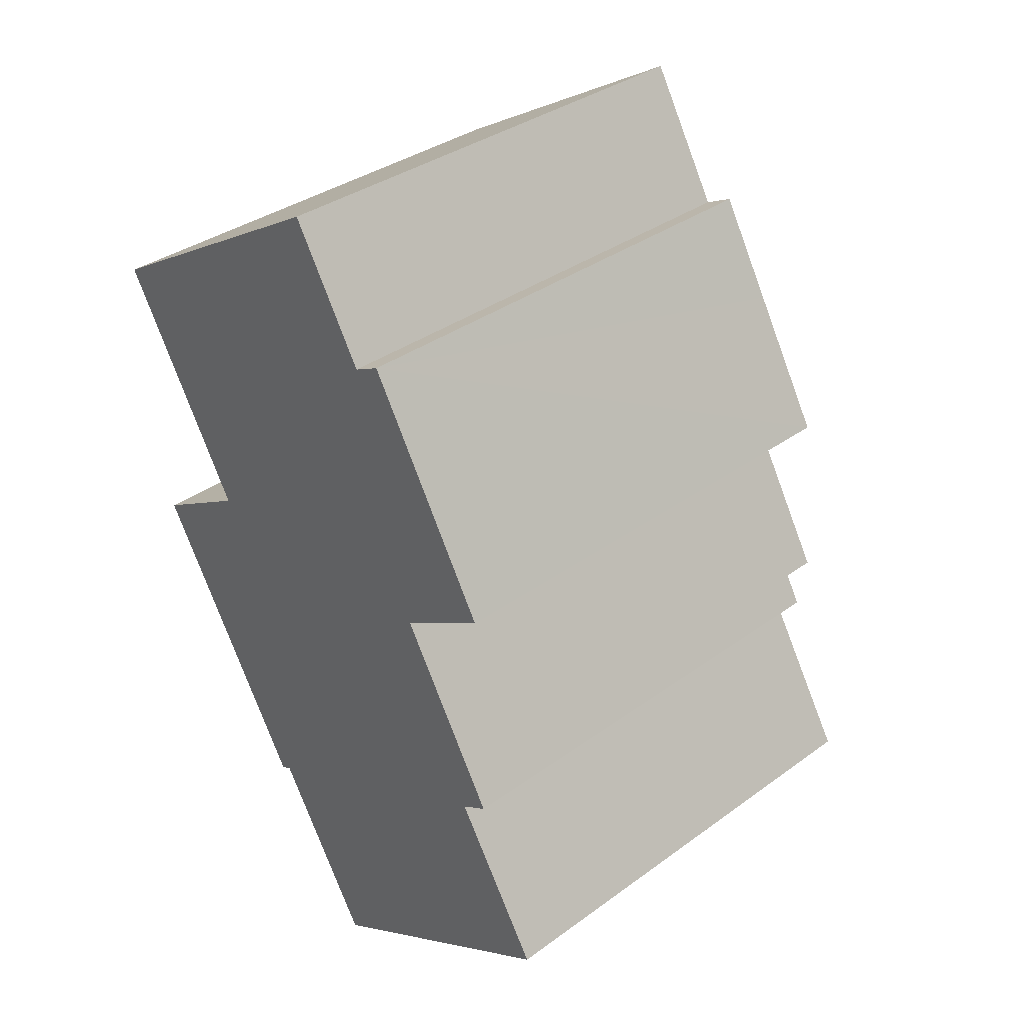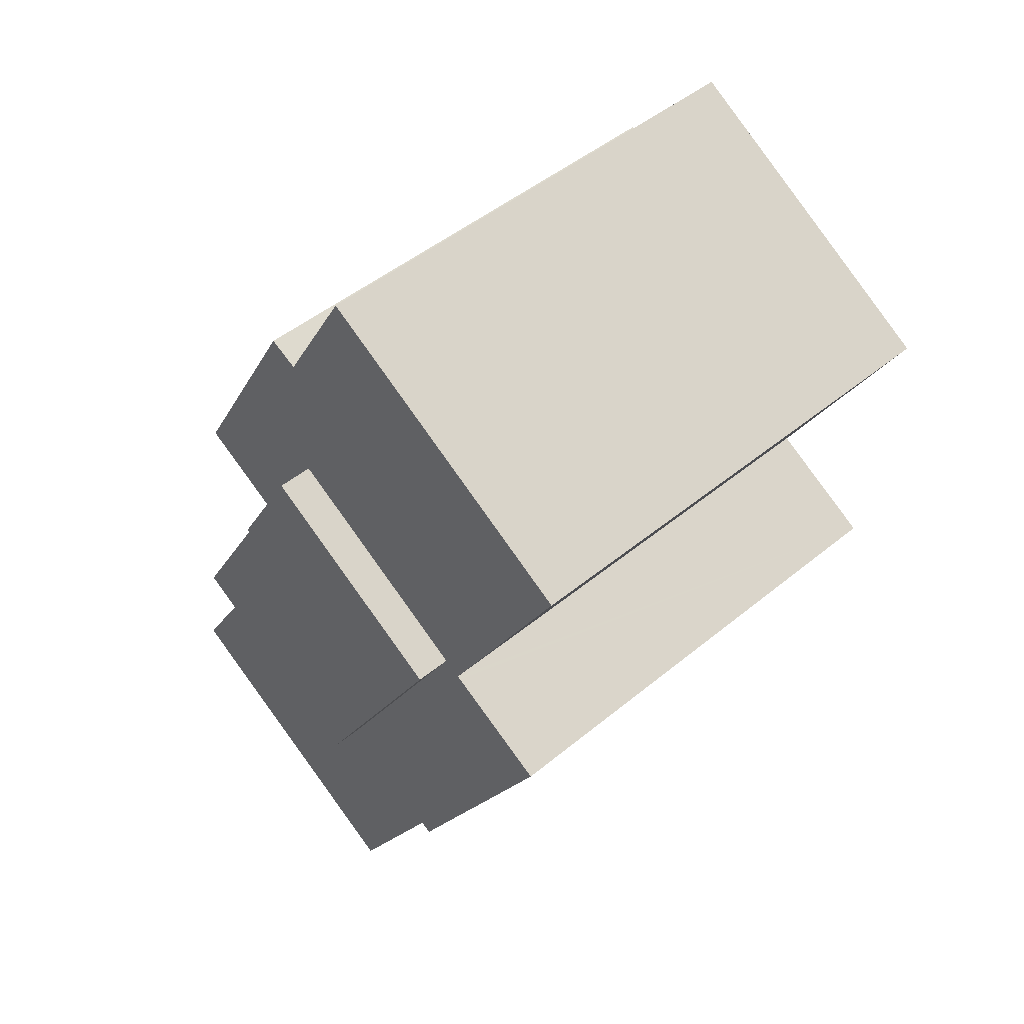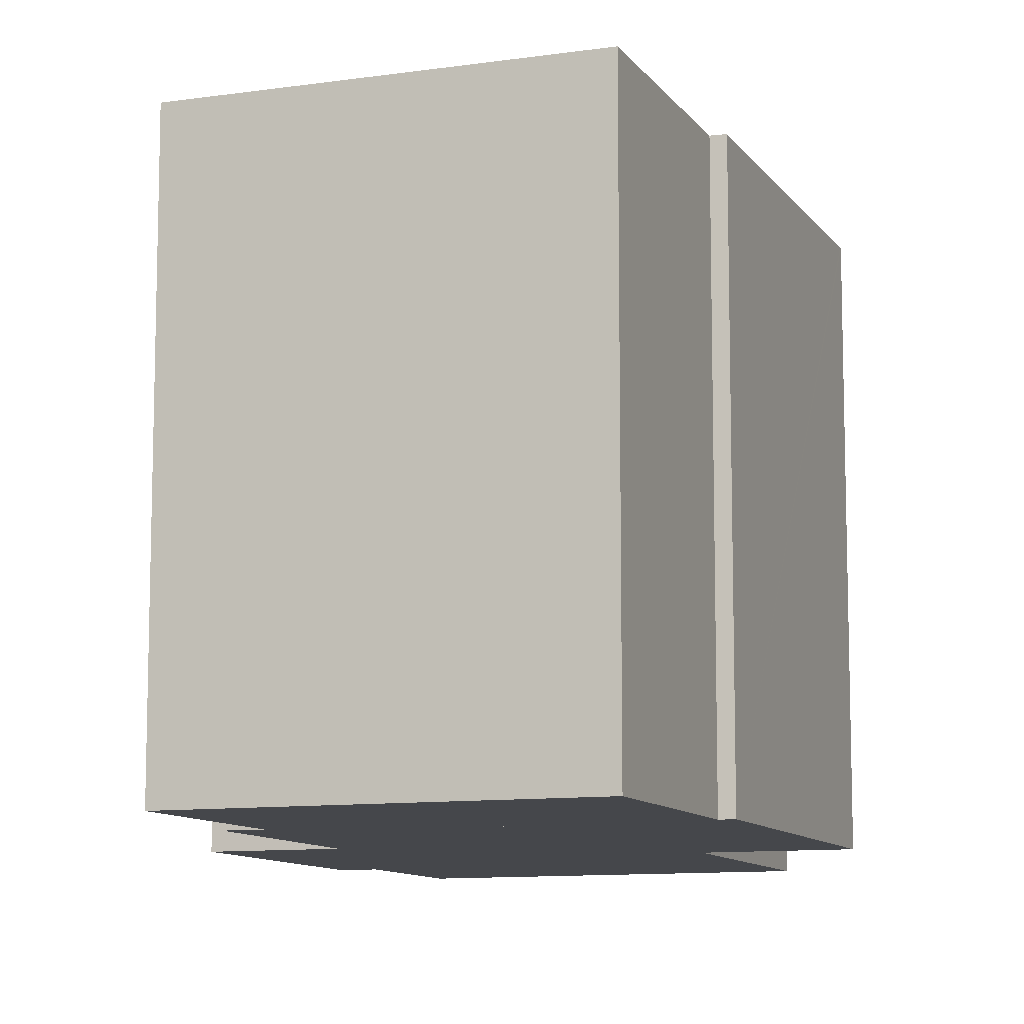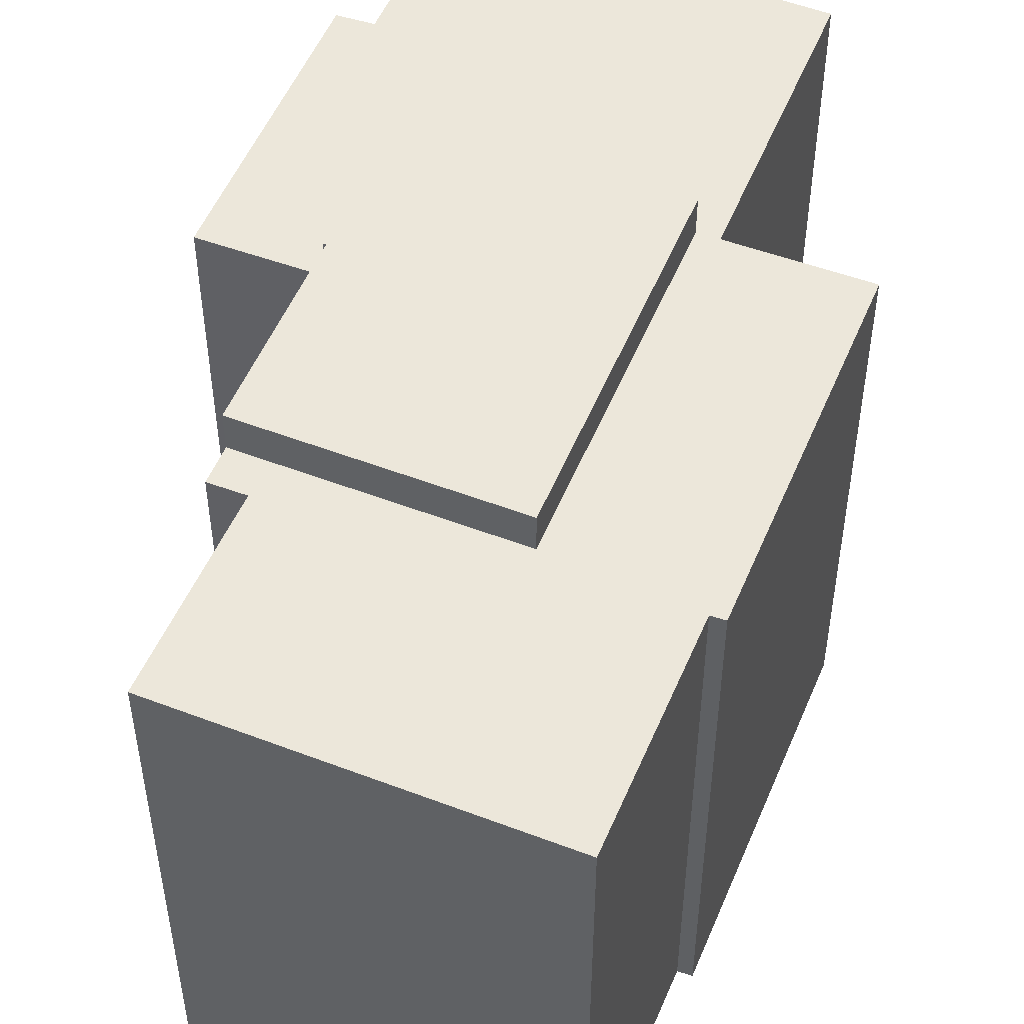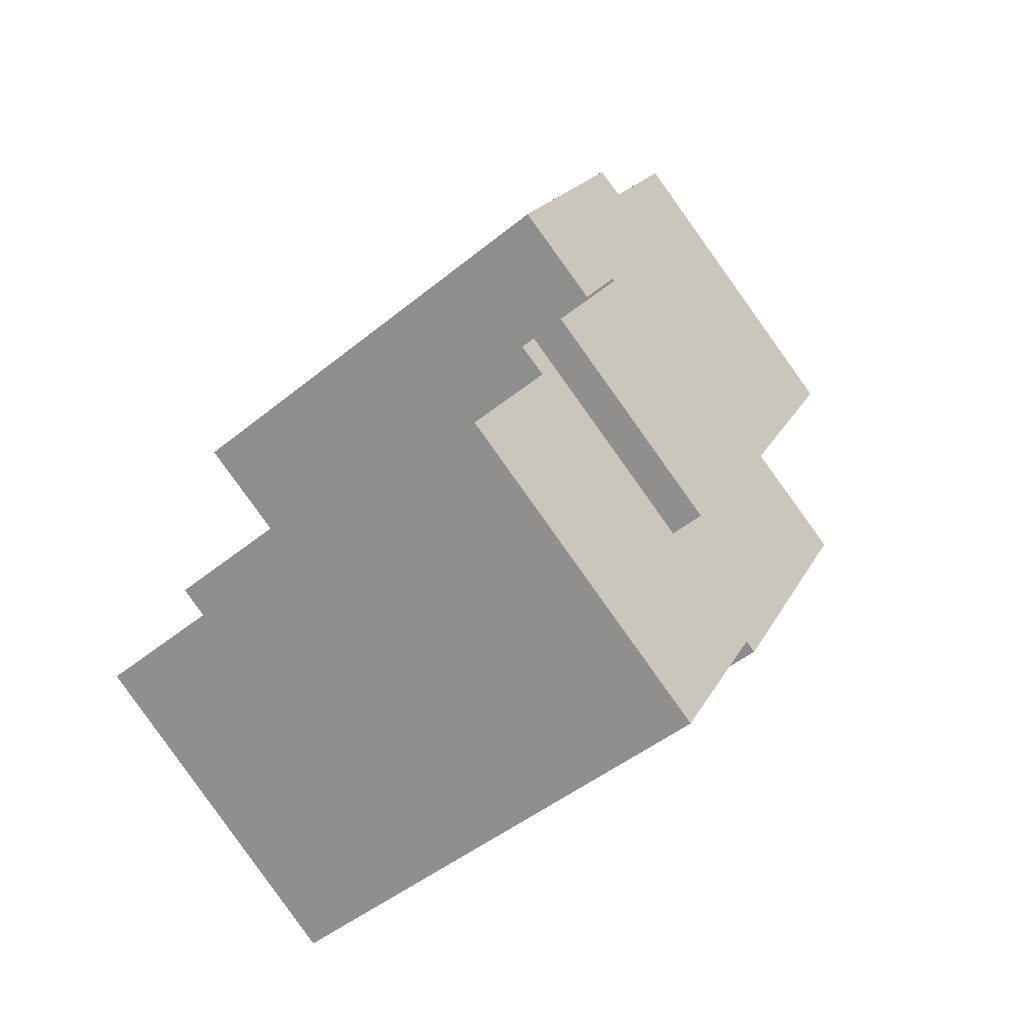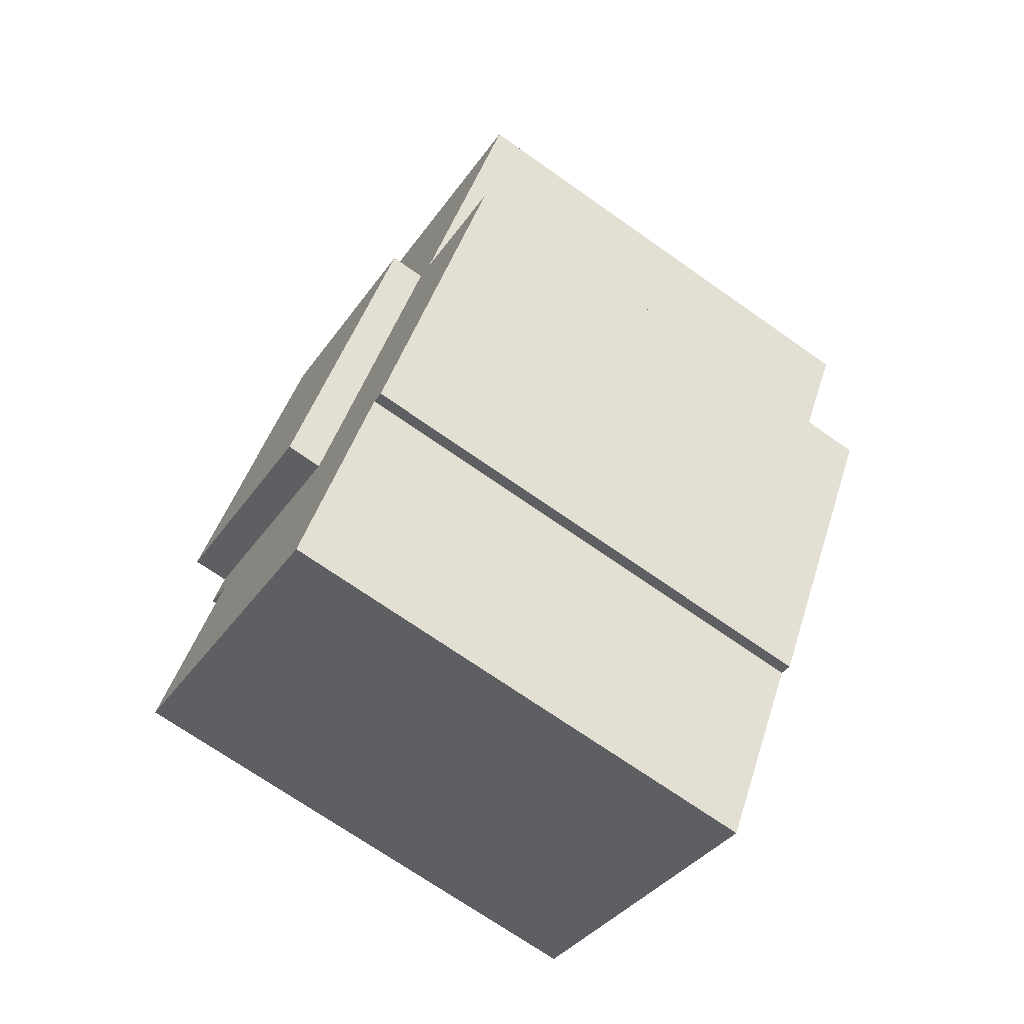
<metadata>
{"format":"obj","ext":"obj","renderer":"f3d","projection":"perspective","resolution":1024,"background":"white","views":[{"elev":35.6,"azim":46.3,"up":"+Z"},{"elev":47.9,"azim":-132.8,"up":"+Z"},{"elev":-10.3,"azim":170.1,"up":"+Y"},{"elev":52.2,"azim":172.0,"up":"+Y"},{"elev":-47.5,"azim":132.5,"up":"+Z"},{"elev":-71.0,"azim":-125.1,"up":"+Z"}]}
</metadata>
<code>
v  10.74 18.19 -17.21
v  15.95 18.19 -9.9
v  17.8 18.19 -13.07
v  14.75 18.19 -7.835
v  5.164 18.19 -7.6
v  12.27 18.19 -3.373
v  14.83 18.19 -7.787
v  14.83 4.768e-16 -7.787
v  14.75 4.798e-16 -7.835
v  17.8 8.001e-16 -13.07
v  10.74 1.054e-15 -17.21
v  15.95 6.062e-16 -9.9
v  12.27 2.065e-16 -3.373
v  5.164 4.654e-16 -7.6
v  13.84 16.97 -23.95
v  17.39 16.97 -14.64
v  20.61 16.97 -19.97
v  17.8 16.97 -13.07
v  18.39 16.97 -14.08
v  10.74 16.97 -17.21
v  10.65 16.97 -25.82
v  7.017 16.97 -19.69
v  5.164 16.97 -7.6
v  6.621 16.97 -19.9
v  0.898 16.97 -10.14
v  4.571 16.97 -7.925
v  4.456 16.97 -7.99
v  0.845 16.97 -10.05
v  14.83 16.97 -7.787
v  15.47 16.97 -1.472
v  18.06 16.97 -5.96
v  12.27 16.97 -3.373
v  13.55 16.97 1.855
v  12.54 16.97 1.354
v  9.892 16.97 5.883
v  0.561 16.97 0.334
v  3.144 16.97 -5.451
v  0 16.97 1.039e-15
v  6.621 1.219e-15 -19.9
v  0.845 6.153e-16 -10.05
v  0.898 6.208e-16 -10.14
v  4.571 4.853e-16 -7.925
v  0 0 0
v  3.144 3.338e-16 -5.451
v  10.65 1.581e-15 -25.82
v  7.017 1.206e-15 -19.69
v  4.456 4.892e-16 -7.99
v  9.892 -3.602e-16 5.883
v  0.561 -2.045e-17 0.334
v  12.54 -8.291e-17 1.354
v  13.55 -1.136e-16 1.855
v  18.06 3.649e-16 -5.96
v  15.47 9.013e-17 -1.472
v  18.39 8.619e-16 -14.08
v  17.39 8.965e-16 -14.64
v  20.61 1.223e-15 -19.97
v  13.84 1.466e-15 -23.95
g defaultobject
f 1 2 3
f 2 1 4
f 4 1 5
f 4 5 6
f 6 7 4
f 8 4 7
f 4 8 9
f 10 1 3
f 1 10 11
f 9 2 4
f 2 9 3
f 3 9 10
f 10 9 12
f 13 7 6
f 7 13 8
f 11 5 1
f 5 11 14
f 14 6 5
f 6 14 13
f 10 14 11
f 14 10 12
f 14 12 9
f 14 9 8
f 14 8 13
f 15 16 17
f 16 18 19
f 18 16 20
f 20 16 15
f 20 15 21
f 20 21 22
f 20 22 23
f 23 22 24
f 23 24 25
f 23 25 26
f 26 25 27
f 27 25 28
f 29 30 31
f 30 29 32
f 30 32 33
f 33 32 34
f 34 32 23
f 34 23 35
f 35 23 36
f 36 23 26
f 36 26 37
f 36 37 38
f 39 25 24
f 25 39 28
f 28 39 40
f 40 39 41
f 42 37 26
f 37 42 38
f 38 42 43
f 43 42 44
f 8 32 29
f 32 8 13
f 45 22 21
f 22 45 46
f 40 27 28
f 27 40 26
f 26 40 42
f 42 40 47
f 43 36 38
f 36 43 35
f 35 43 48
f 48 43 49
f 50 33 34
f 33 50 51
f 11 18 20
f 18 11 10
f 48 34 35
f 34 48 50
f 51 30 33
f 30 51 31
f 31 51 52
f 52 51 53
f 14 20 23
f 20 14 11
f 10 19 18
f 19 10 54
f 55 17 16
f 17 55 56
f 52 29 31
f 29 52 8
f 13 23 32
f 23 13 14
f 54 16 19
f 16 54 55
f 56 15 17
f 15 56 21
f 21 56 45
f 45 56 57
f 46 24 22
f 24 46 39
f 57 46 45
f 46 57 56
f 46 56 55
f 46 55 11
f 11 55 10
f 10 55 54
f 52 13 8
f 13 52 53
f 46 41 39
f 41 46 11
f 41 11 14
f 41 14 40
f 40 14 47
f 47 14 42
f 42 14 44
f 44 14 13
f 44 13 43
f 43 13 53
f 43 53 50
f 50 53 51
f 43 50 49
f 48 49 50

</code>
